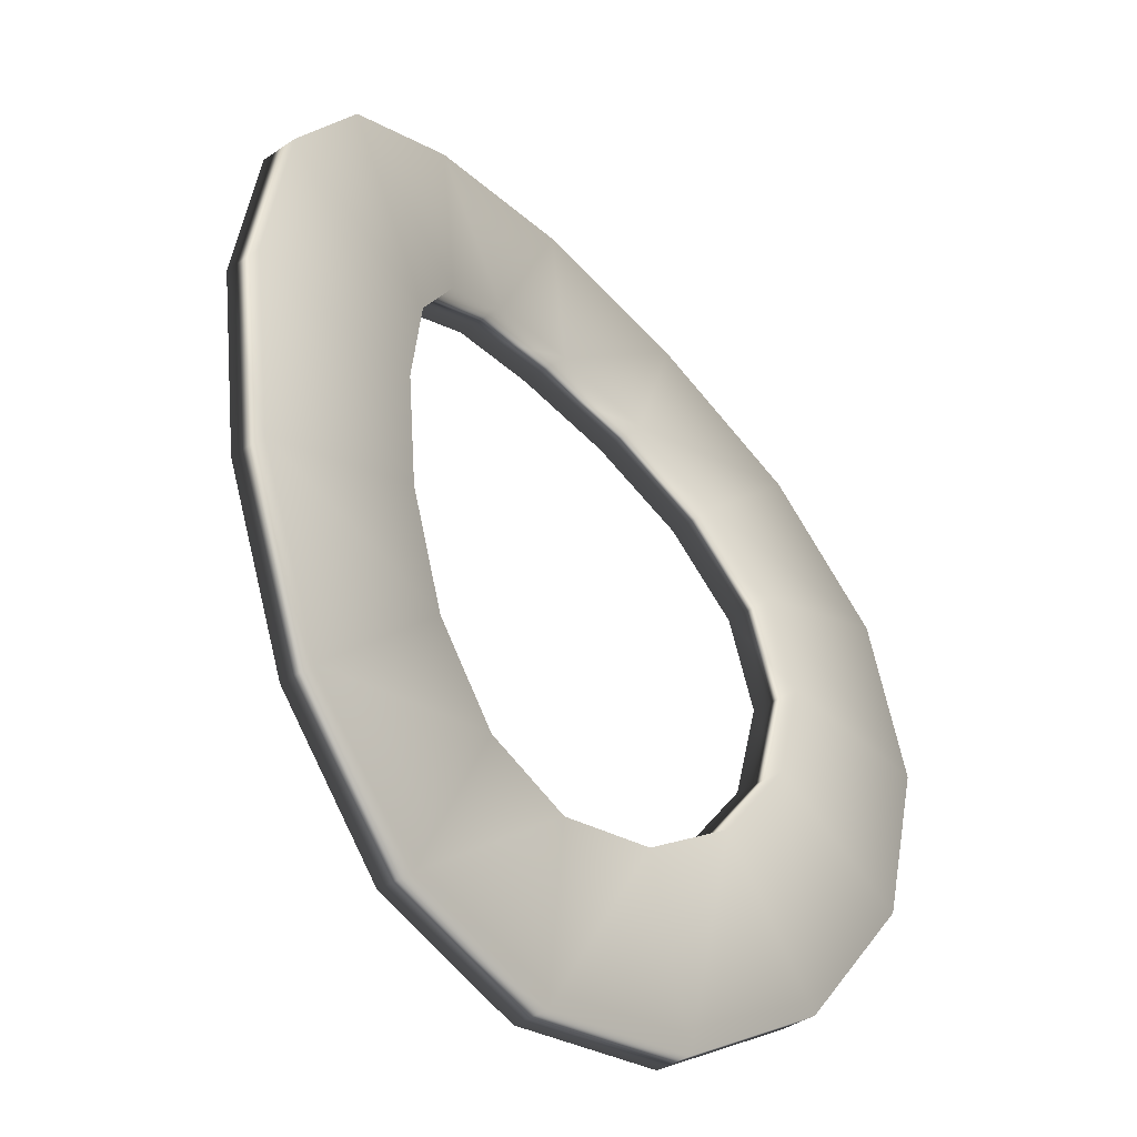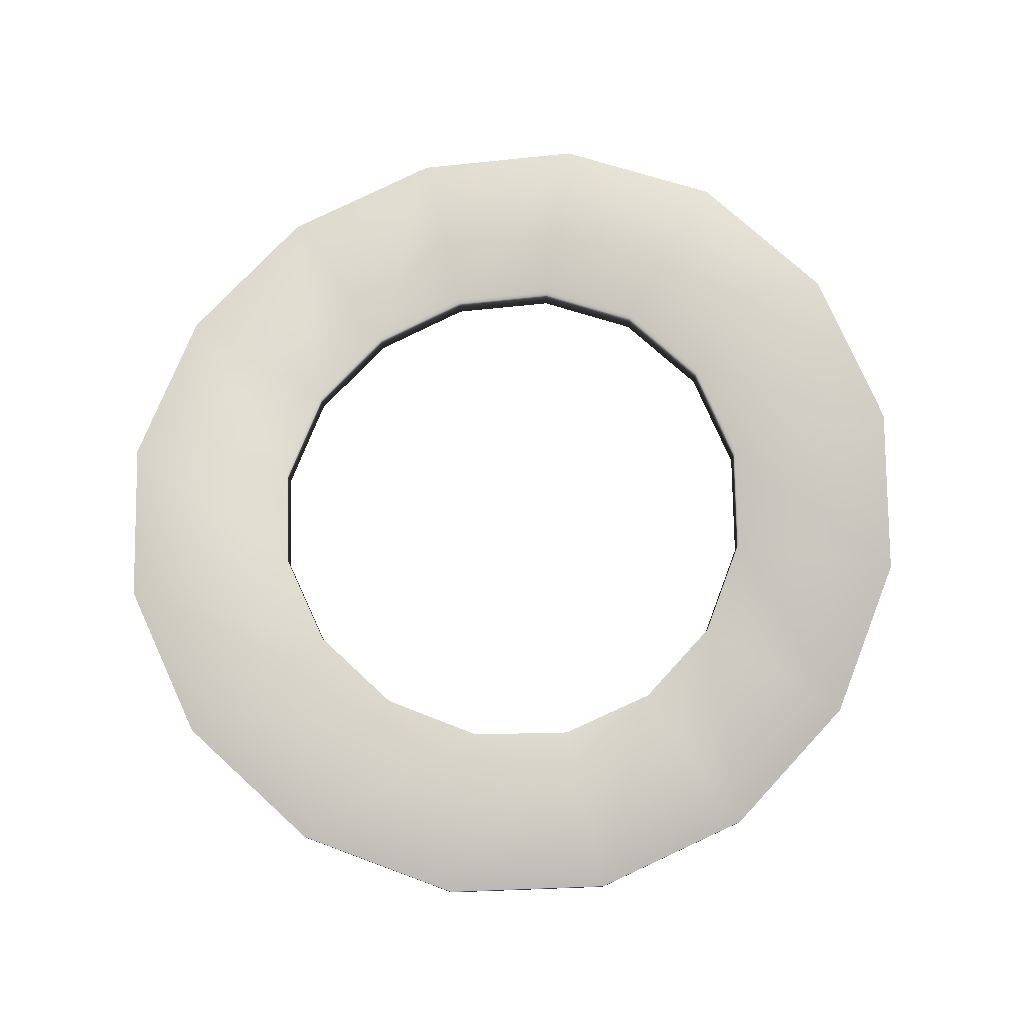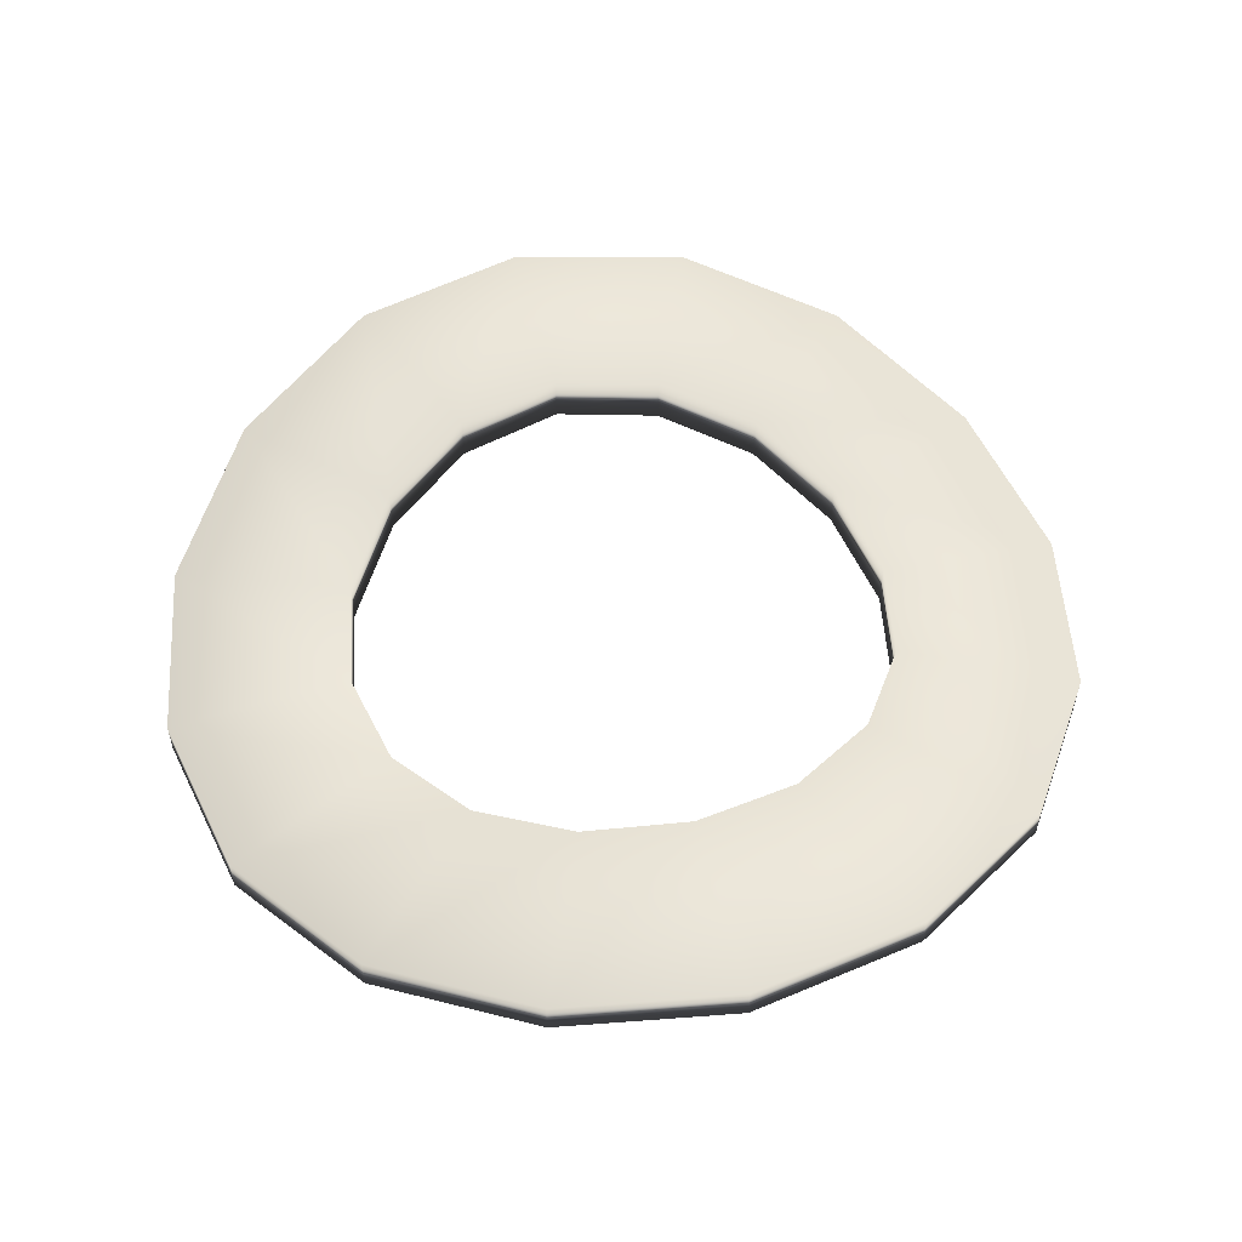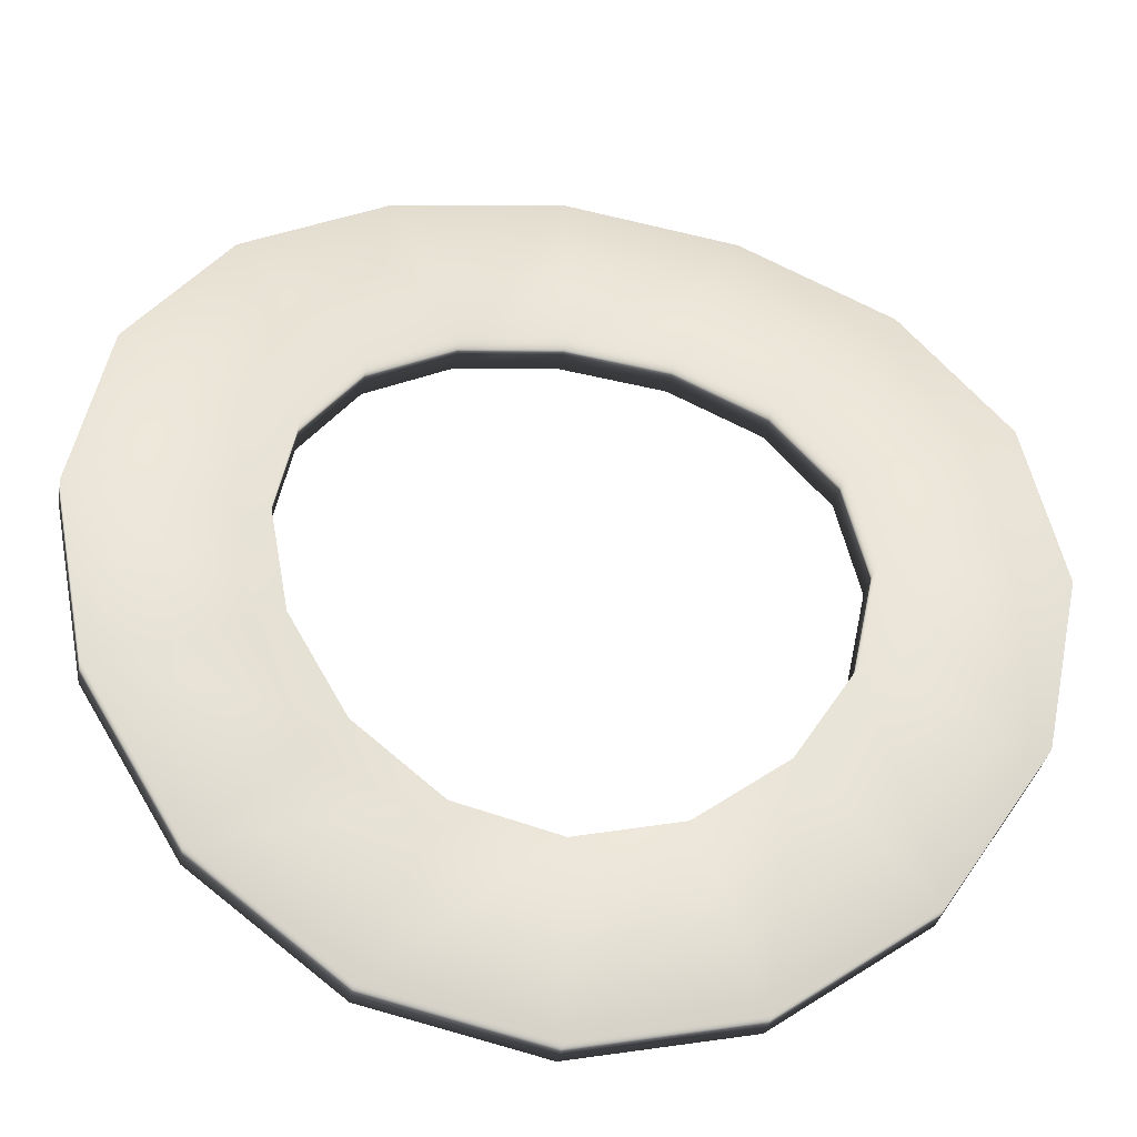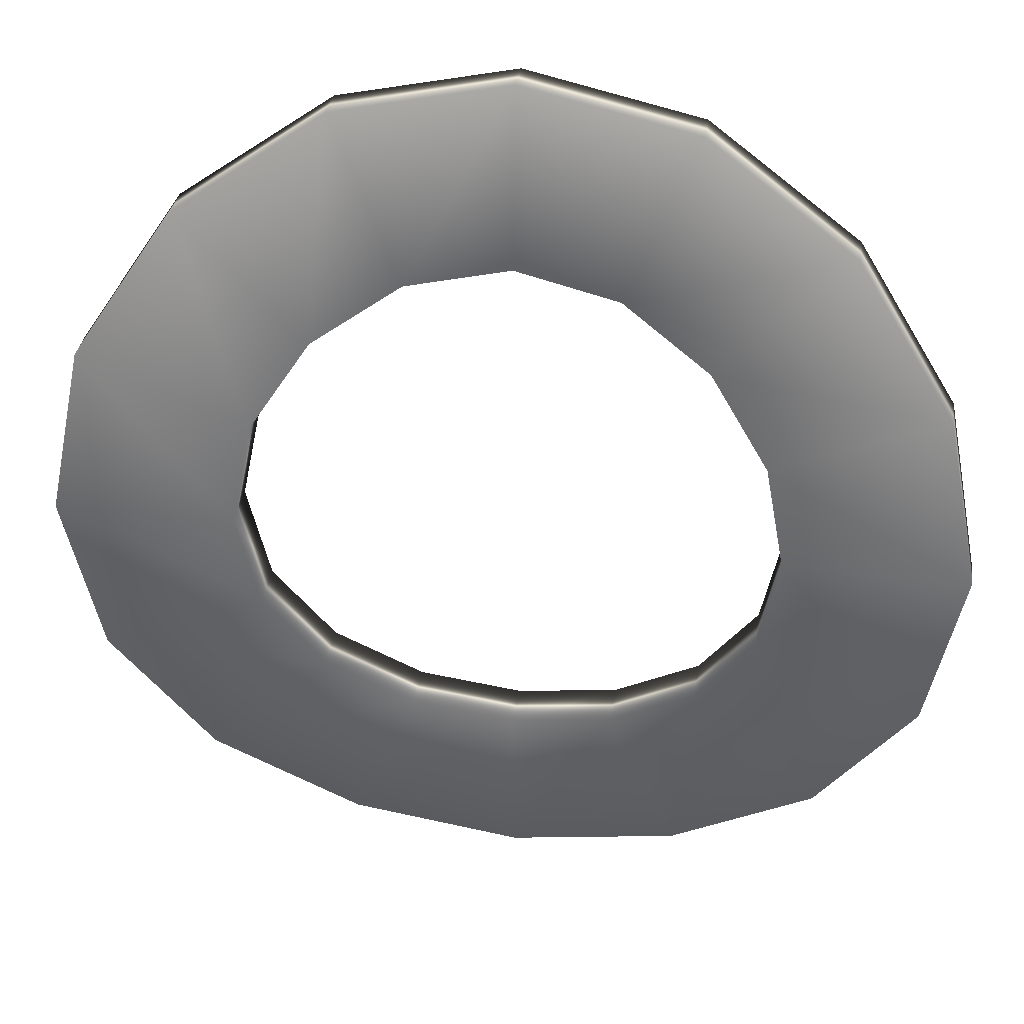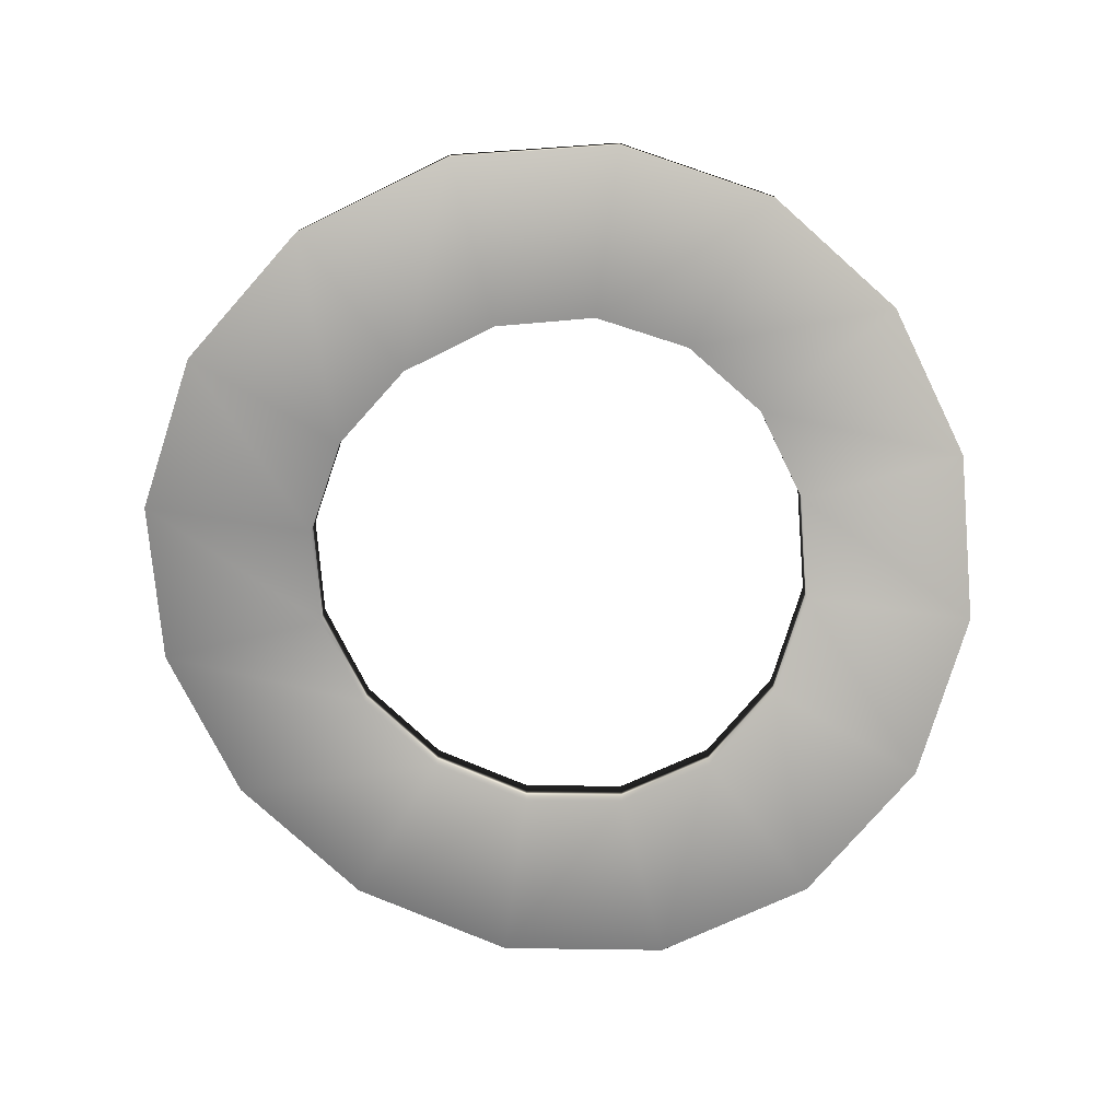
<metadata>
{"format":"obj","ext":"obj","renderer":"f3d","projection":"perspective","resolution":1024,"background":"white","views":[{"elev":-41.1,"azim":-50.3,"up":"+Z"},{"elev":78.2,"azim":53.9,"up":"+Y"},{"elev":54.3,"azim":165.7,"up":"+Y"},{"elev":-34.5,"azim":-9.9,"up":"+Z"},{"elev":34.7,"azim":8.5,"up":"+Z"},{"elev":-76.2,"azim":127.1,"up":"+Y"}]}
</metadata>
<code>
g dervishRing_LOD1
v 0.4524 -0.08292 -0.1874
v 0.4897 -0.008664 9.061e-17
v 0.4897 -0.09948 -9.061e-17
v 0.4524 0.007949 -0.1874
v 0.3463 -0.04624 -0.3463
v 0.8162 -0.03908 9.061e-17
v 0.3463 0.0447 -0.3463
v 0.1874 -0.009569 -0.4524
v 0.754 -0.02113 -0.3123
v 0.8162 -0.1042 -9.061e-17
v 0.754 -0.08628 -0.3123
v 0.5771 0.03192 -0.5771
v 0.5771 -0.03323 -0.5771
v 0.1874 0.08135 -0.4524
v -4.865e-08 0.006967 -0.4897
v 0.3123 0.08458 -0.754
v 0.3123 0.01942 -0.754
v -4.865e-08 0.09782 -0.4897
v -0.1874 -0.009569 -0.4524
v -1.216e-07 0.102 -0.8162
v -1.216e-07 0.03687 -0.8162
v -0.1874 0.08135 -0.4524
v -0.3463 -0.04624 -0.3463
v -0.3123 0.08458 -0.754
v -0.3123 0.01942 -0.754
v -0.3463 0.0447 -0.3463
v -0.4524 -0.08292 -0.1874
v -0.5771 0.03192 -0.5771
v -0.5771 -0.03323 -0.5771
v -0.4524 0.007949 -0.1874
v -0.4897 -0.09948 9.73e-08
v -0.754 -0.02113 -0.3123
v -0.754 -0.08628 -0.3123
v -0.4897 -0.008664 9.73e-08
v -0.4524 -0.08292 0.1874
v -0.8162 -0.03908 2.919e-07
v -0.8162 -0.1042 2.919e-07
v -0.4524 0.007949 0.1874
v -0.3463 -0.04624 0.3463
v -0.754 -0.02113 0.3123
v -0.754 -0.08628 0.3123
v -0.3463 0.0447 0.3463
v -0.1874 -0.009569 0.4524
v -0.5771 0.03192 0.5771
v -0.5771 -0.03323 0.5771
v -0.1874 0.08135 0.4524
v 1.581e-07 0.006967 0.4897
v -0.3123 0.08458 0.754
v -0.3123 0.01942 0.754
v 1.581e-07 0.09782 0.4897
v 0.1874 -0.009569 0.4524
v 4.135e-07 0.102 0.8162
v 4.135e-07 0.03687 0.8162
v 0.1874 0.08135 0.4524
v 0.3463 -0.04624 0.3463
v 0.3123 0.08458 0.754
v 0.3123 0.01942 0.754
v 0.3463 0.0447 0.3463
v 0.4524 -0.08292 0.1874
v 0.5771 0.03192 0.5771
v 0.5771 -0.03323 0.5771
v 0.4524 0.007949 0.1874
v 0.4897 -0.09948 -9.061e-17
v 0.4897 -0.008664 9.061e-17
v 0.754 -0.02113 0.3123
v 0.754 -0.08628 0.3123
v 0.8162 -0.03908 9.061e-17
v 0.8162 -0.1042 -9.061e-17
v 0.754 -0.08628 -0.3123
v 0.4897 -0.09948 -9.061e-17
v 0.8162 -0.1042 -9.061e-17
v 0.4524 -0.08292 -0.1874
v 0.5771 -0.03323 -0.5771
v 0.3463 -0.04624 -0.3463
v 0.3123 0.01942 -0.754
v 0.1874 -0.009569 -0.4524
v -1.216e-07 0.03687 -0.8162
v -4.865e-08 0.006967 -0.4897
v -0.3123 0.01942 -0.754
v -0.1874 -0.009569 -0.4524
v -0.5771 -0.03323 -0.5771
v -0.3463 -0.04624 -0.3463
v -0.754 -0.08628 -0.3123
v -0.4524 -0.08292 -0.1874
v -0.8162 -0.1042 2.919e-07
v -0.4897 -0.09948 9.73e-08
v -0.754 -0.08628 0.3123
v -0.4524 -0.08292 0.1874
v -0.5771 -0.03323 0.5771
v -0.3463 -0.04624 0.3463
v -0.3123 0.01942 0.754
v -0.1874 -0.009569 0.4524
v 4.135e-07 0.03687 0.8162
v 1.581e-07 0.006967 0.4897
v 0.3123 0.01942 0.754
v 0.1874 -0.009569 0.4524
v 0.5771 -0.03323 0.5771
v 0.3463 -0.04624 0.3463
v 0.754 -0.08628 0.3123
v 0.4524 -0.08292 0.1874
v 0.8162 -0.1042 -9.061e-17
v 0.4897 -0.09948 -9.061e-17
g dervishRing_LOD1_0
f 3 2 1
f 2 4 1
f 1 4 5
f 2 6 4
f 4 7 5
f 5 7 8
f 6 9 4
f 4 9 7
f 6 10 9
f 10 11 9
f 9 11 12
f 9 12 7
f 11 13 12
f 7 14 8
f 7 12 14
f 8 14 15
f 12 13 16
f 12 16 14
f 13 17 16
f 14 18 15
f 14 16 18
f 15 18 19
f 16 17 20
f 16 20 18
f 17 21 20
f 18 22 19
f 18 20 22
f 19 22 23
f 20 21 24
f 20 24 22
f 21 25 24
f 22 26 23
f 22 24 26
f 23 26 27
f 24 25 28
f 24 28 26
f 25 29 28
f 26 30 27
f 26 28 30
f 27 30 31
f 28 29 32
f 28 32 30
f 29 33 32
f 30 34 31
f 30 32 34
f 31 34 35
f 32 33 36
f 32 36 34
f 33 37 36
f 34 38 35
f 34 36 38
f 35 38 39
f 36 37 40
f 36 40 38
f 37 41 40
f 38 42 39
f 38 40 42
f 39 42 43
f 40 41 44
f 40 44 42
f 41 45 44
f 42 46 43
f 42 44 46
f 43 46 47
f 44 45 48
f 44 48 46
f 45 49 48
f 46 50 47
f 46 48 50
f 47 50 51
f 48 49 52
f 48 52 50
f 49 53 52
f 50 54 51
f 50 52 54
f 51 54 55
f 52 53 56
f 52 56 54
f 53 57 56
f 54 58 55
f 54 56 58
f 55 58 59
f 56 57 60
f 56 60 58
f 57 61 60
f 58 62 59
f 58 60 62
f 59 62 63
f 62 64 63
f 60 61 65
f 60 65 62
f 62 65 64
f 61 66 65
f 65 67 64
f 65 66 67
f 66 68 67
f 71 70 69
f 70 72 69
f 69 72 73
f 72 74 73
f 73 74 75
f 74 76 75
f 75 76 77
f 76 78 77
f 77 78 79
f 78 80 79
f 79 80 81
f 80 82 81
f 81 82 83
f 82 84 83
f 83 84 85
f 84 86 85
f 85 86 87
f 86 88 87
f 87 88 89
f 88 90 89
f 89 90 91
f 90 92 91
f 91 92 93
f 92 94 93
f 93 94 95
f 94 96 95
f 95 96 97
f 96 98 97
f 97 98 99
f 98 100 99
f 99 100 101
f 100 102 101

</code>
